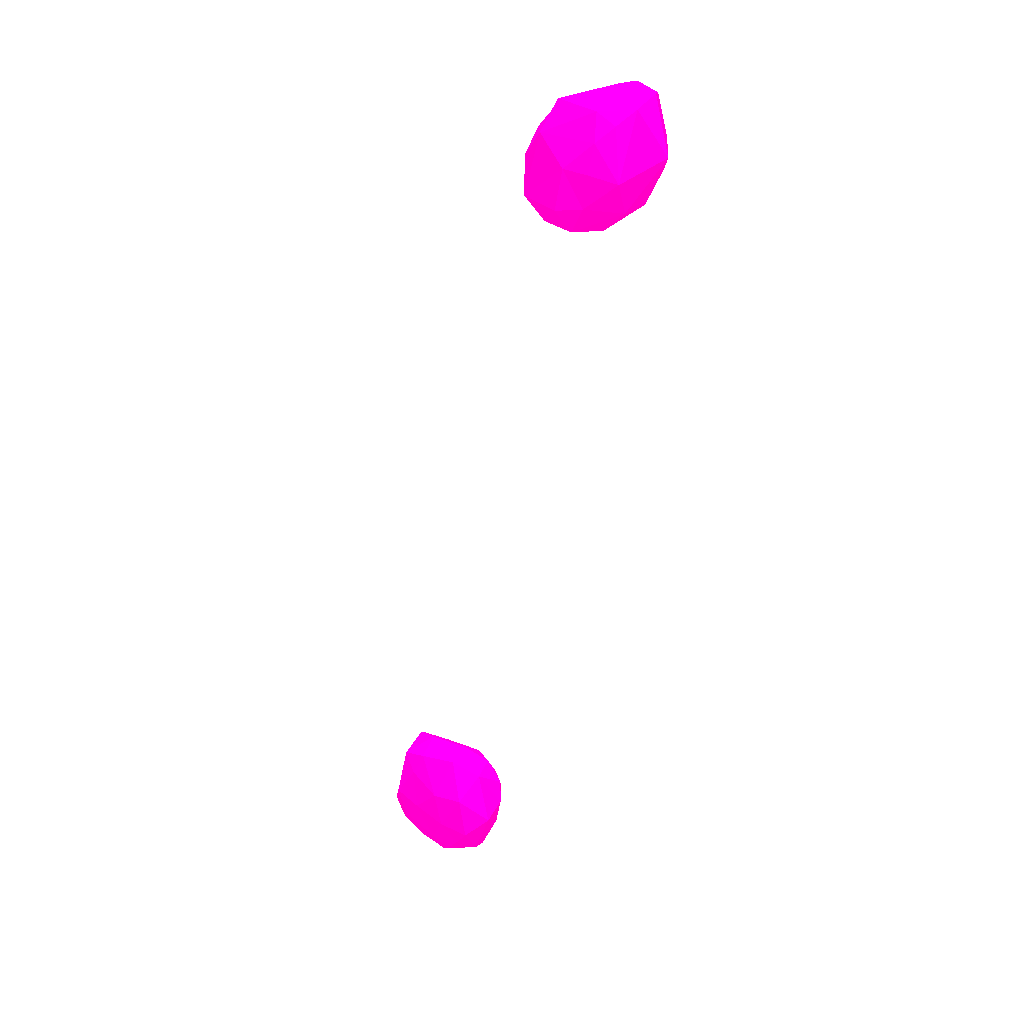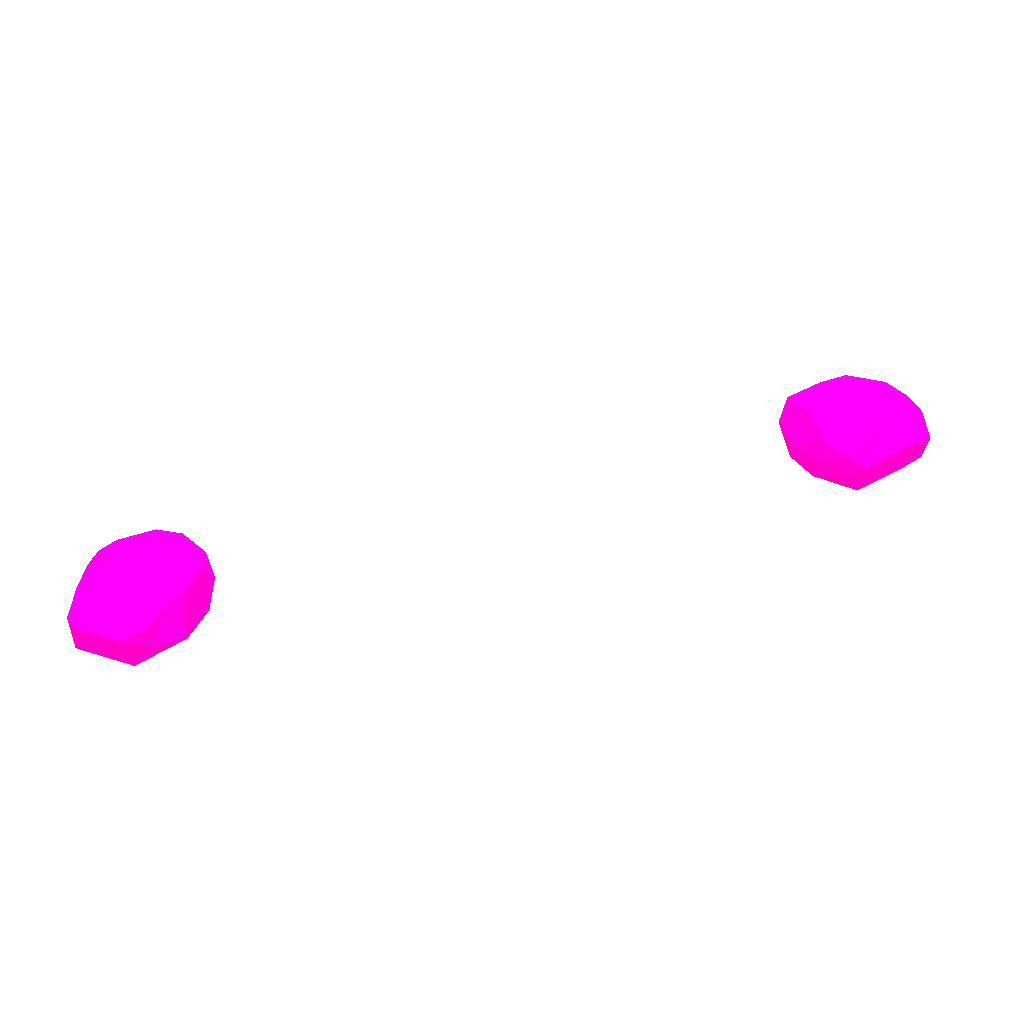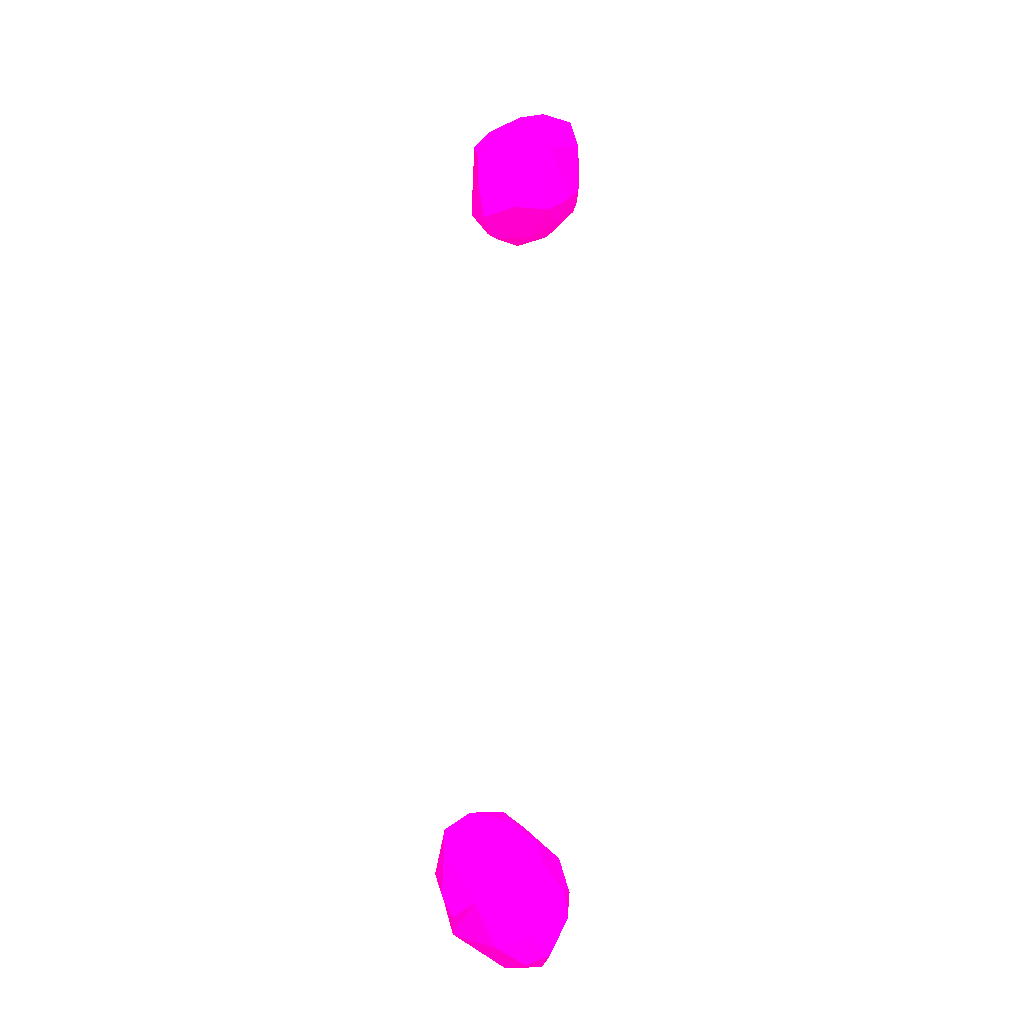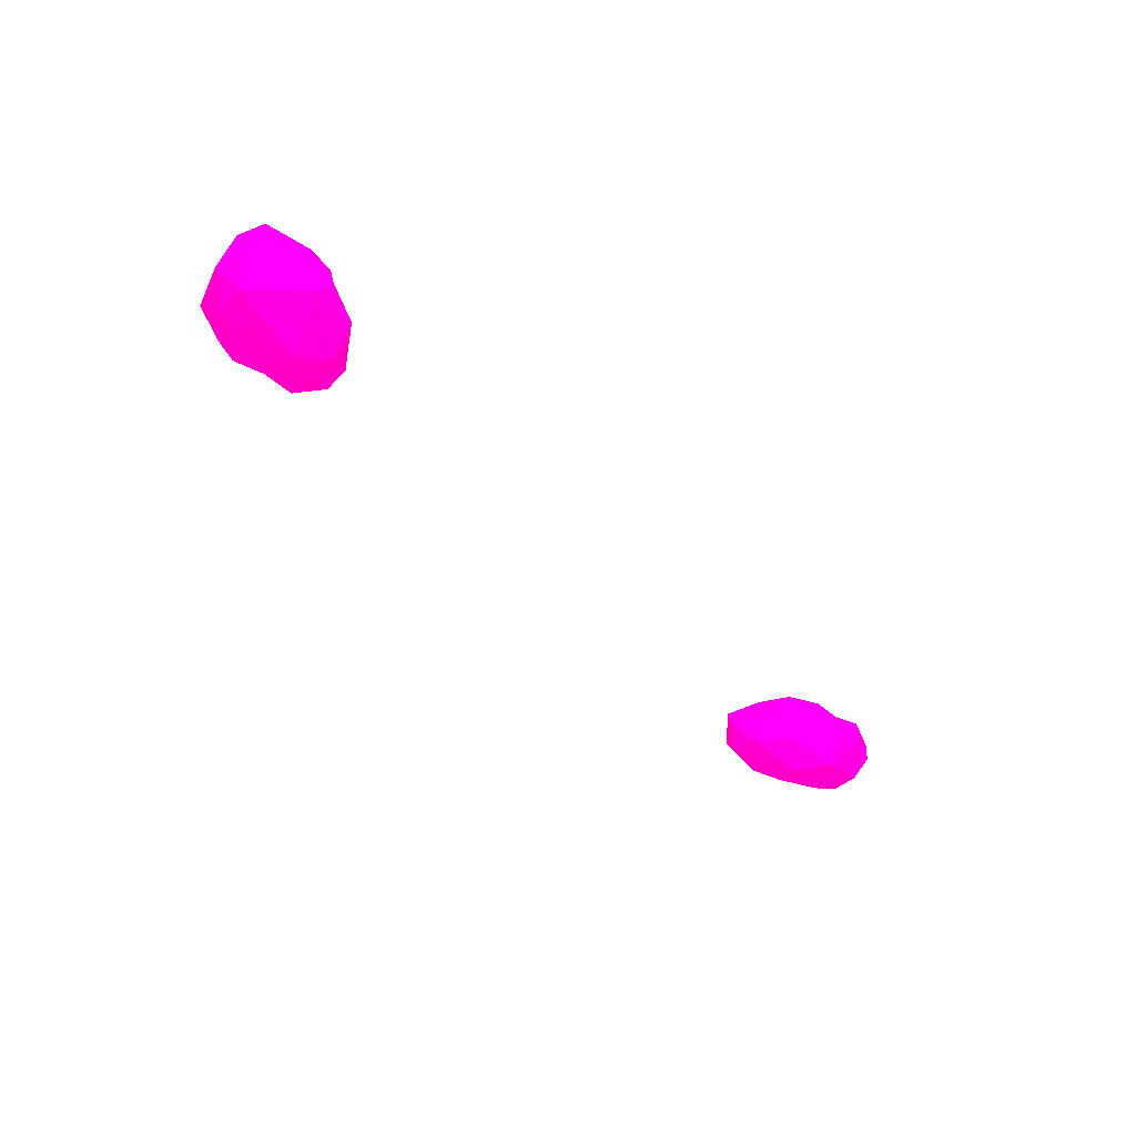
<metadata>
{"format":"obj","ext":"obj","renderer":"f3d","projection":"perspective","resolution":1024,"background":"white","views":[{"elev":-59.9,"azim":78.3,"up":"+Z"},{"elev":49.4,"azim":162.3,"up":"+Z"},{"elev":71.8,"azim":91.4,"up":"+Z"},{"elev":-40.1,"azim":128.1,"up":"+Z"}]}
</metadata>
<code>
g
v -50.24 -59.24 11.45 1 0 0.5725
v -49.54 -64.11 18.16 1 0 0.5725
v -51.69 -62.43 14.98 1 0 0.5725
v -51.25 -61.28 17.96 1 0 0.5725
v -49.95 -65.4 16.14 1 0 0.5725
v -49.19 -61.53 12 1 0 0.5725
v -49.08 -55.84 11.04 1 0 0.5725
v -52.69 -59.47 14.05 1 0 0.5725
v -51.53 -55 16.53 1 0 0.5725
v -51.85 -58.45 17.83 1 0 0.5725
v -50.6 -54.63 13.99 1 0 0.5725
v -49.77 -58.92 19.01 1 0 0.5725
v -47.66 -53.98 17.34 1 0 0.5725
v -45.53 -61.09 10.3 1 0 0.5725
v -41.5 -62.73 10.79 1 0 0.5725
v -47.76 -65.43 14.03 1 0 0.5725
v -47.46 -67.03 16.8 1 0 0.5725
v -47.1 -61.21 19.49 1 0 0.5725
v -44.42 -67.15 14.39 1 0 0.5725
v -45.26 -66.47 18.4 1 0 0.5725
v -44.97 -64.49 12.46 1 0 0.5725
v -43.06 -61.75 19.37 1 0 0.5725
v -41.75 -66.3 18.35 1 0 0.5725
v -40.19 -65.8 13.21 1 0 0.5725
v -38.85 -67.13 15.31 1 0 0.5725
v -37.32 -65.09 13.17 1 0 0.5725
v -37.09 -65.52 17.96 1 0 0.5725
v -36.43 -61.32 11.74 1 0 0.5725
v -38.25 -61.76 18.68 1 0 0.5725
v -45.66 -57.85 8.956 1 0 0.5725
v -47.7 -58.6 9.818 1 0 0.5725
v -43.1 -55.34 9.57 1 0 0.5725
v -40.72 -59.6 9.331 1 0 0.5725
v -37.88 -57.64 11.55 1 0 0.5725
v -46.16 -53.71 13.5 1 0 0.5725
v -46.05 -57.34 19.57 1 0 0.5725
v -43.92 -58.47 19.55 1 0 0.5725
v -42.32 -53.91 12.81 1 0 0.5725
v -40.59 -54.98 16.76 1 0 0.5725
v -42.67 -53.79 15.28 1 0 0.5725
v -40.2 -54.36 14.11 1 0 0.5725
v -38.47 -57.63 17.77 1 0 0.5725
v -37.93 -56.46 15.14 1 0 0.5725
v -35.63 -64.15 15.33 1 0 0.5725
v -35.98 -59.93 14.76 1 0 0.5725
v 35.72 -64.91 15.63 1 0 0.5725
v 35.9 -62.06 13.22 1 0 0.5725
v 35.43 -61.26 15.24 1 0 0.5725
v 36.82 -60.5 18.35 1 0 0.5725
v 39.51 -61.7 10.84 1 0 0.5725
v 43.04 -64.63 12.09 1 0 0.5725
v 43.4 -62.06 10.47 1 0 0.5725
v 46.78 -62.1 10.84 1 0 0.5725
v 37.77 -67.64 16.64 1 0 0.5725
v 39.29 -63.4 19.26 1 0 0.5725
v 38.27 -64.44 12.25 1 0 0.5725
v 40.59 -67.58 18.47 1 0 0.5725
v 42.57 -68.55 15.85 1 0 0.5725
v 42.85 -65.98 19.17 1 0 0.5725
v 45.17 -67.61 18.22 1 0 0.5725
v 45.49 -59.75 19.49 1 0 0.5725
v 45.35 -67.52 15.49 1 0 0.5725
v 45.92 -64.01 19.51 1 0 0.5725
v 36.94 -58.71 12.85 1 0 0.5725
v 40.03 -57.21 10.69 1 0 0.5725
v 43.38 -58.77 9.425 1 0 0.5725
v 39.1 -57.47 18.37 1 0 0.5725
v 40.32 -54.88 13.98 1 0 0.5725
v 41.18 -56.81 18.49 1 0 0.5725
v 41.32 -59.33 19.21 1 0 0.5725
v 43.41 -57.27 19.08 1 0 0.5725
v 44.14 -53.69 15.18 1 0 0.5725
v 44.03 -54.41 17.58 1 0 0.5725
v 47.33 -55.94 18.67 1 0 0.5725
v 47.13 -53.92 17.28 1 0 0.5725
v 49.71 -62.49 12.26 1 0 0.5725
v 48.89 -60.31 11.08 1 0 0.5725
v 49.04 -66.35 16.5 1 0 0.5725
v 47.4 -66.36 18.51 1 0 0.5725
v 50.59 -61.52 18.66 1 0 0.5725
v 46.39 -54 12.24 1 0 0.5725
v 50.92 -58.47 11.72 1 0 0.5725
v 49.36 -57.97 19.24 1 0 0.5725
v 52.21 -58.42 17.86 1 0 0.5725
v 51.24 -55.84 18.47 1 0 0.5725
v 52.39 -60.55 14.8 1 0 0.5725
v 52.14 -56.6 14.61 1 0 0.5725
g
f 3 16 5
f 17 2 5
f 12 4 18
f 9 11 8
f 11 7 8
f 18 2 20
f 21 16 6
f 19 25 19
f 42 22 29
f 25 23 19
f 44 29 27
f 32 35 38
f 14 14 15
f 33 30 32
f 33 34 28
f 35 9 13
f 36 40 13
f 39 41 40
f 40 36 39
f 41 39 43
f 42 39 42
f 34 43 45
f 64 47 48
f 55 49 46
f 54 54 46
f 56 54 46
f 57 54 54
f 59 54 57
f 61 70 55
f 62 60 58
f 59 79 63
f 50 65 66
f 65 81 66
f 49 68 64
f 67 69 68
f 71 74 73
f 78 79 78
f 82 87 82
f 74 75 74
f 85 74 83
f 81 75 87
f 75 75 74
f 85 83 84
f 87 85 84
f 87 84 86
f 82 76 77
f 87 75 85
f 74 85 75
f 87 86 82
f 84 83 80
f 84 80 86
f 75 75 72
f 83 74 61
f 83 61 80
f 75 72 73
f 74 74 83
f 81 87 82
f 82 82 77
f 76 82 86
f 76 77 76
f 86 80 78
f 76 86 76
f 78 76 86
f 80 63 78
f 76 76 76
f 76 78 62
f 76 76 76
f 78 76 78
f 76 78 76
f 53 76 76
f 78 63 79
f 76 62 53
f 78 62 62
f 77 76 53
f 75 73 74
f 74 71 61
f 70 61 71
f 73 73 71
f 72 75 81
f 73 71 71
f 73 73 72
f 69 71 73
f 71 71 61
f 73 72 69
f 69 69 71
f 71 69 70
f 72 68 69
f 70 69 67
f 69 69 67
f 69 67 67
f 67 69 67
f 67 68 49
f 67 67 67
f 67 49 70
f 49 67 67
f 70 49 49
f 67 49 49
f 49 64 48
f 49 49 49
f 49 67 49
f 81 82 66
f 66 82 77
f 77 53 66
f 68 72 81
f 68 81 65
f 65 47 64
f 68 65 64
f 47 65 50
f 63 80 61
f 51 53 62
f 79 59 60
f 78 79 62
f 62 62 51
f 79 60 62
f 63 55 59
f 51 62 54
f 61 55 63
f 59 57 60
f 60 57 58
f 55 54 59
f 57 54 57
f 57 57 58
f 57 54 58
f 55 70 49
f 54 56 51
f 54 54 58
f 58 54 62
f 56 47 50
f 47 56 46
f 54 46 54
f 49 49 49
f 47 47 56
f 55 46 54
f 48 47 46
f 46 54 46
f 46 46 47
f 54 46 46
f 76 53 53
f 66 53 52
f 52 53 51
f 53 52 53
f 50 52 51
f 66 52 50
f 50 51 56
f 47 64 47
f 49 48 49
f 49 48 46
f 48 46 46
f 45 28 34
f 45 29 44
f 45 44 28
f 28 44 26
f 25 26 44
f 26 25 25
f 43 42 45
f 45 42 29
f 42 29 42
f 43 39 42
f 34 41 43
f 41 34 38
f 39 42 39
f 40 39 39
f 13 40 40
f 40 40 39
f 40 41 38
f 39 37 42
f 13 40 35
f 36 37 39
f 37 42 37
f 42 37 22
f 37 36 37
f 37 18 22
f 35 40 38
f 35 32 7
f 36 9 12
f 18 36 12
f 36 18 37
f 11 35 7
f 38 34 32
f 32 34 33
f 7 32 30
f 30 33 14
f 31 14 14
f 31 30 31
f 31 30 14
f 31 31 14
f 7 30 31
f 29 23 27
f 44 27 25
f 27 23 25
f 25 24 26
f 29 22 23
f 25 19 25
f 25 19 24
f 24 21 15
f 23 22 20
f 21 24 19
f 23 20 19
f 22 18 20
f 21 14 15
f 16 21 19
f 20 17 19
f 19 17 19
f 20 2 17
f 17 16 19
f 6 16 3
f 17 5 16
f 15 28 26
f 28 15 33
f 15 26 24
f 15 14 33
f 14 21 6
f 13 9 36
f 9 13 9
f 12 10 4
f 9 35 11
f 9 10 12
f 11 8 8
f 10 9 9
f 9 8 10
f 10 8 4
f 8 1 3
f 8 8 3
f 31 14 6
f 7 1 8
f 1 7 31
f 6 1 31
f 3 1 6
f 18 4 2
f 4 8 3
f 4 5 2
f 5 4 3

</code>
